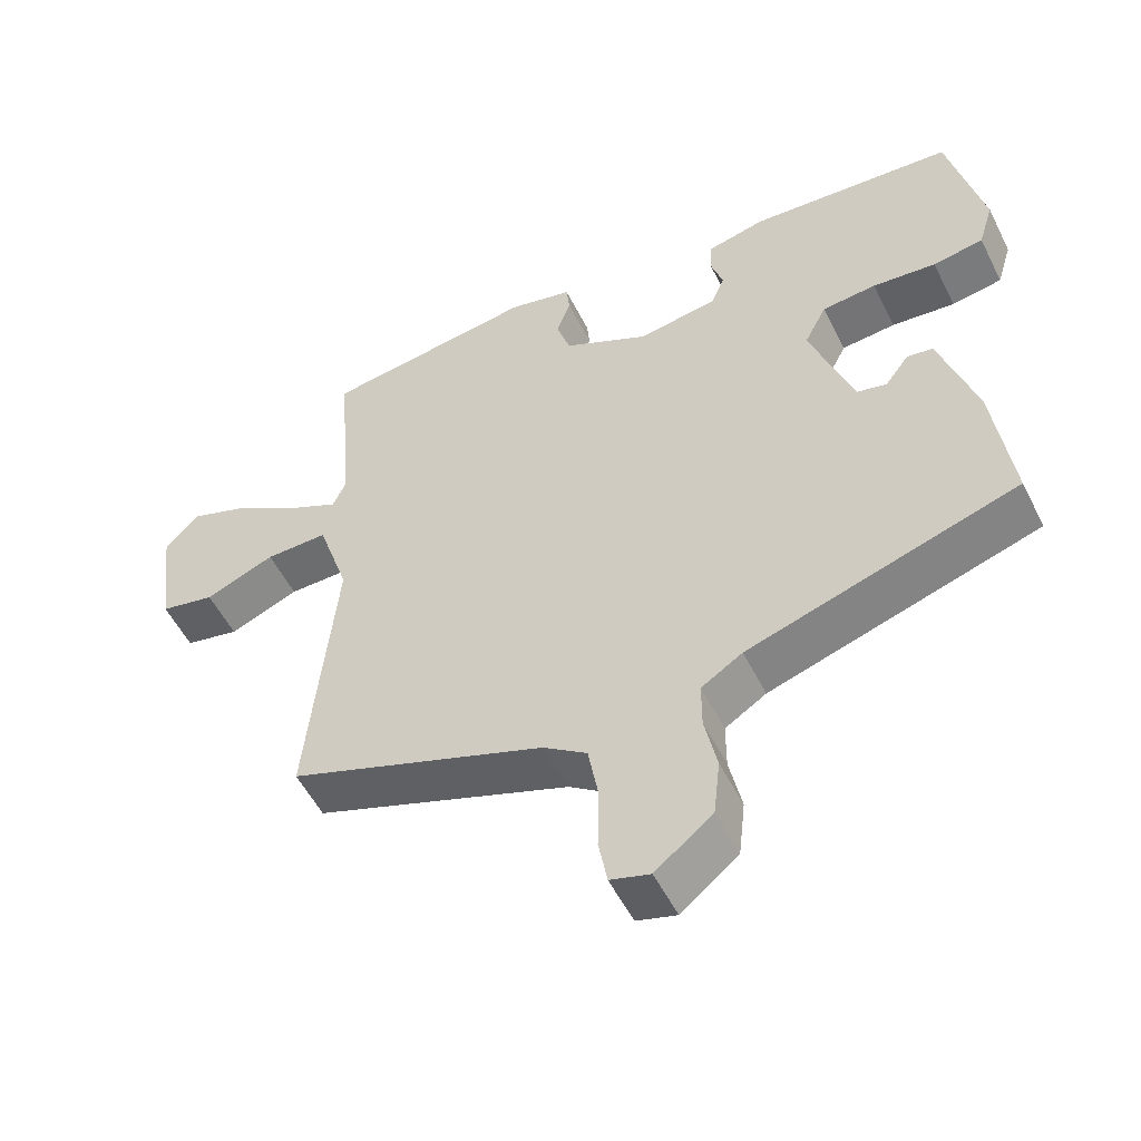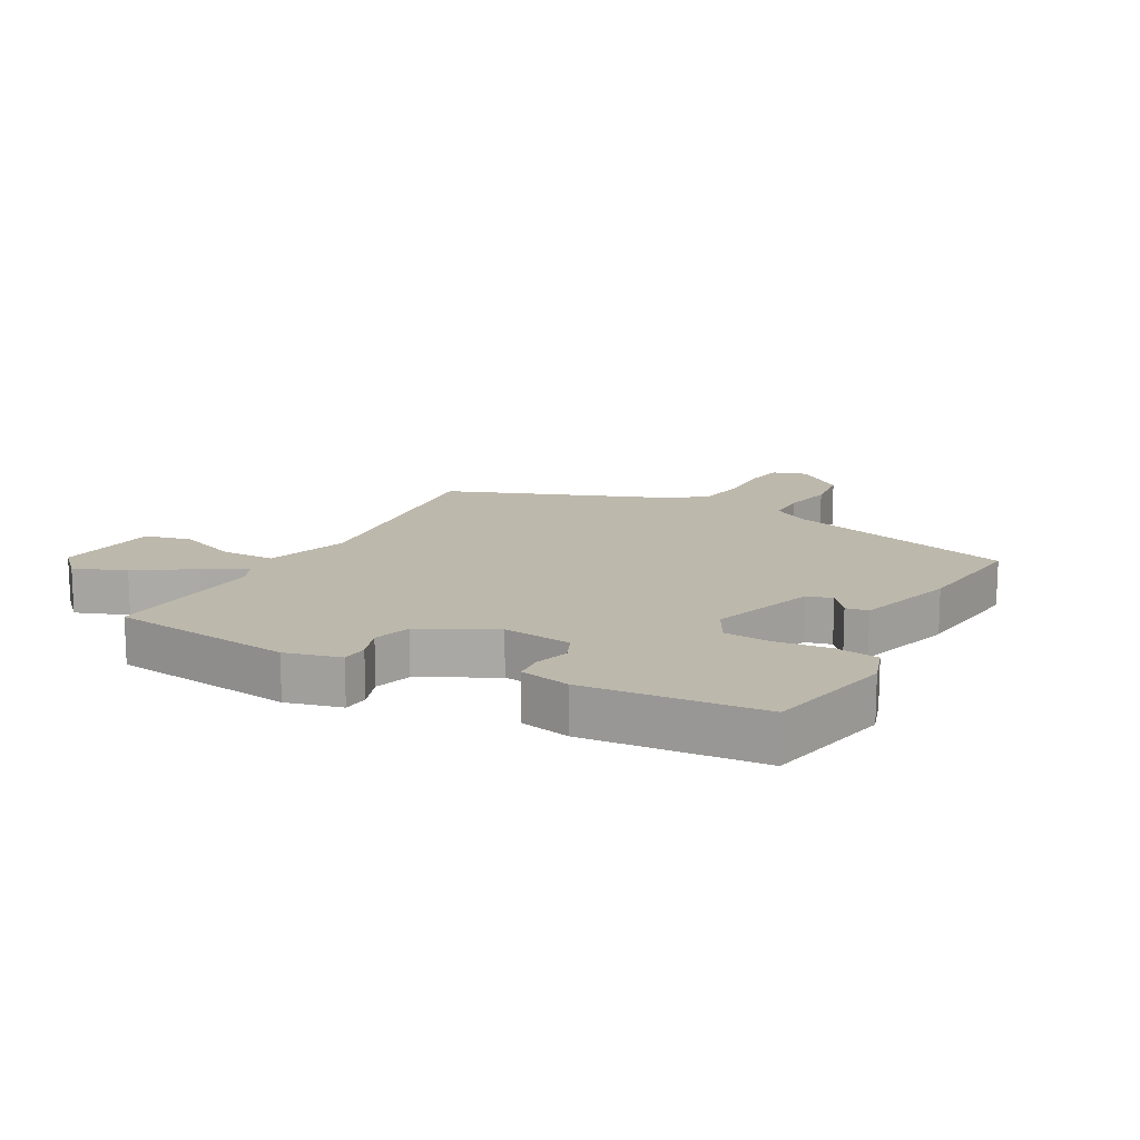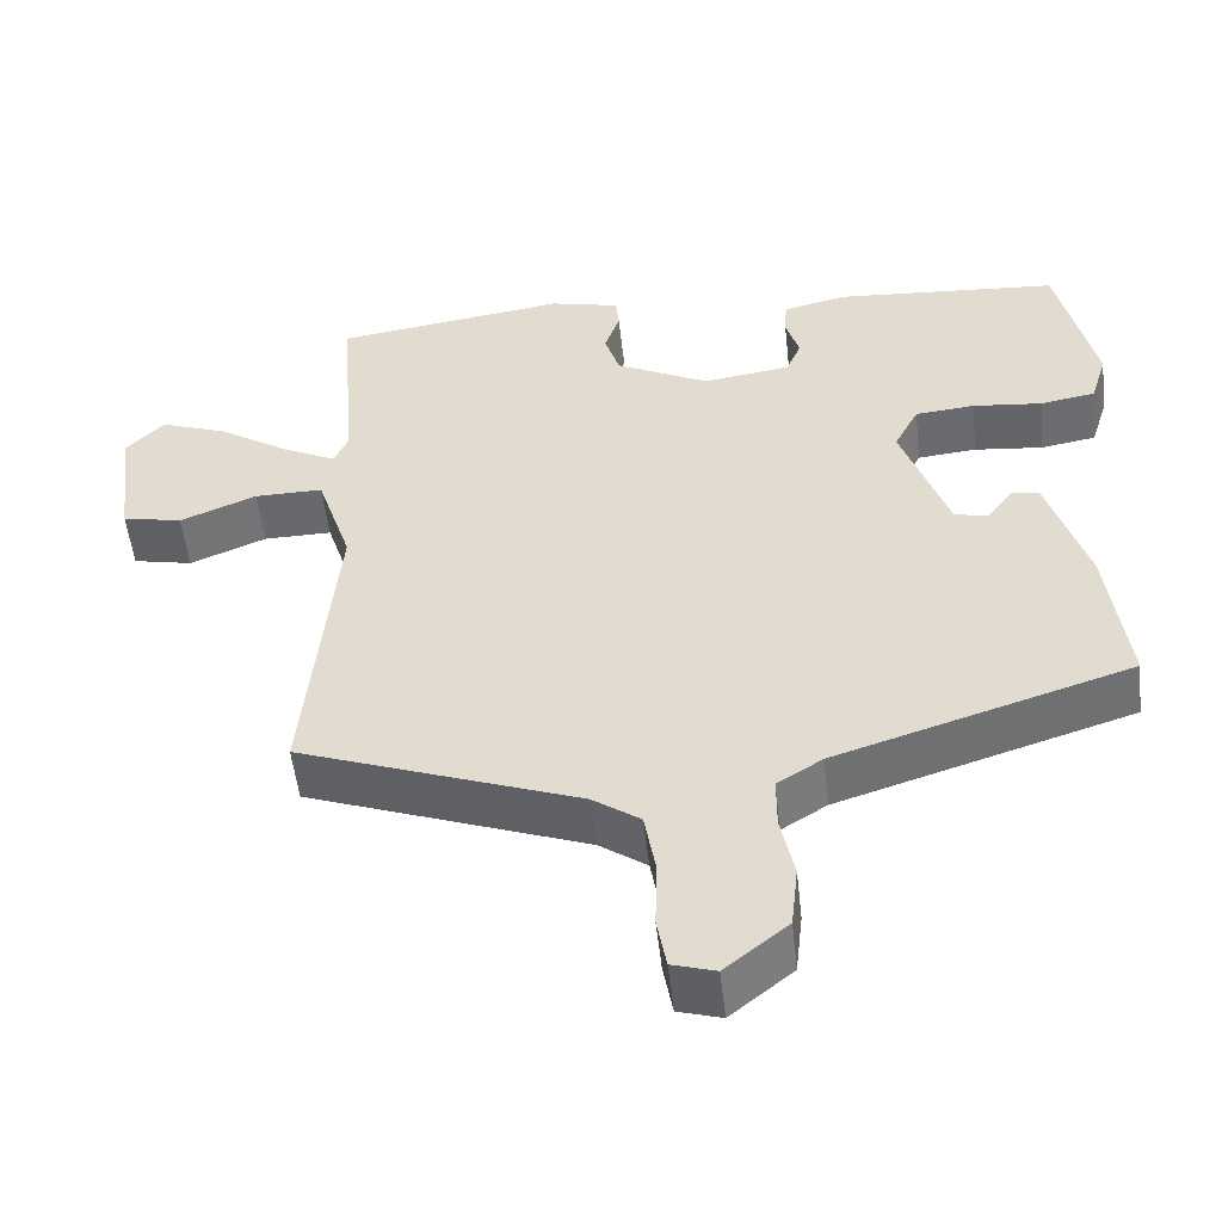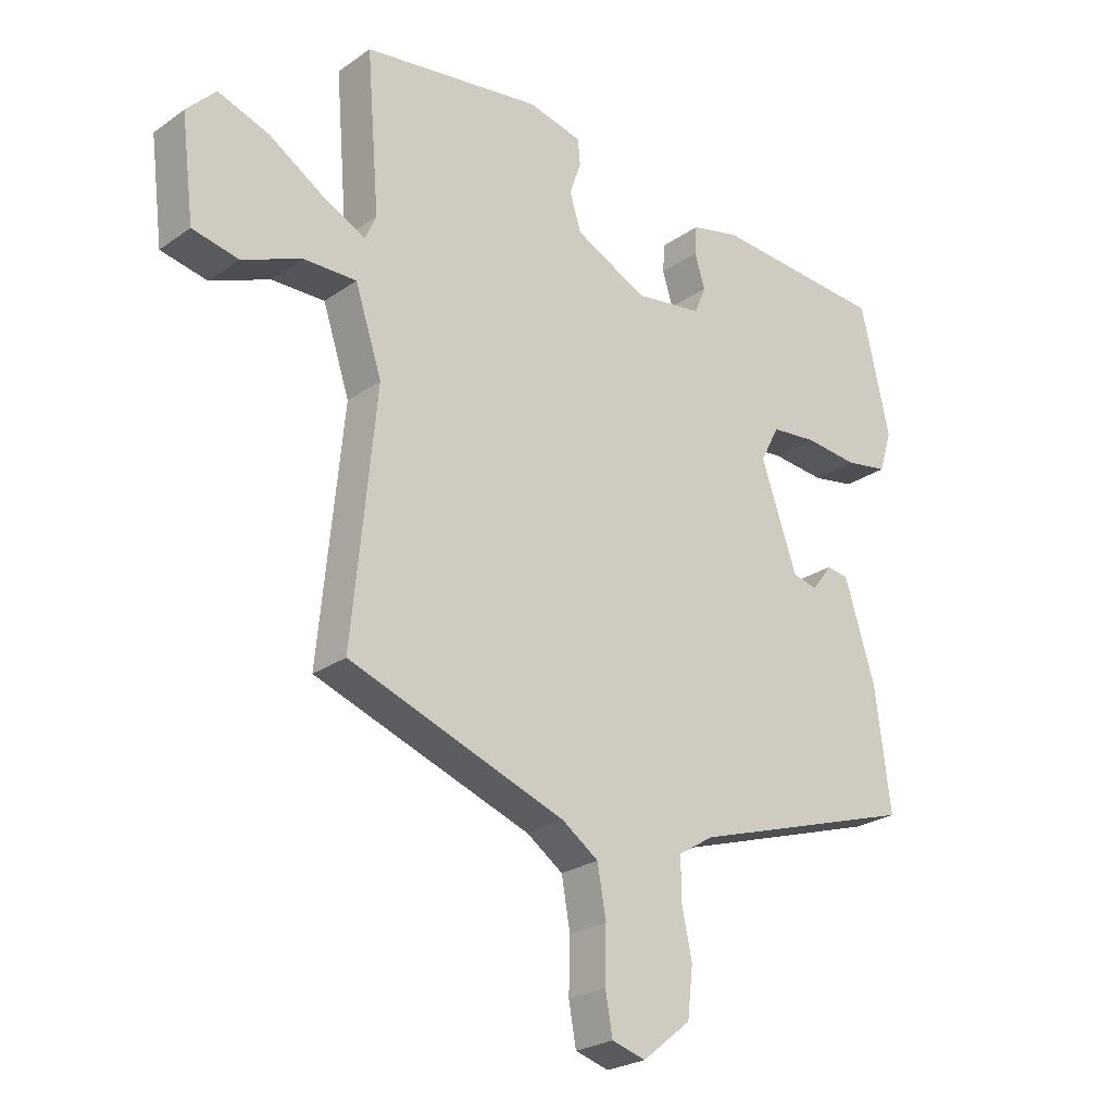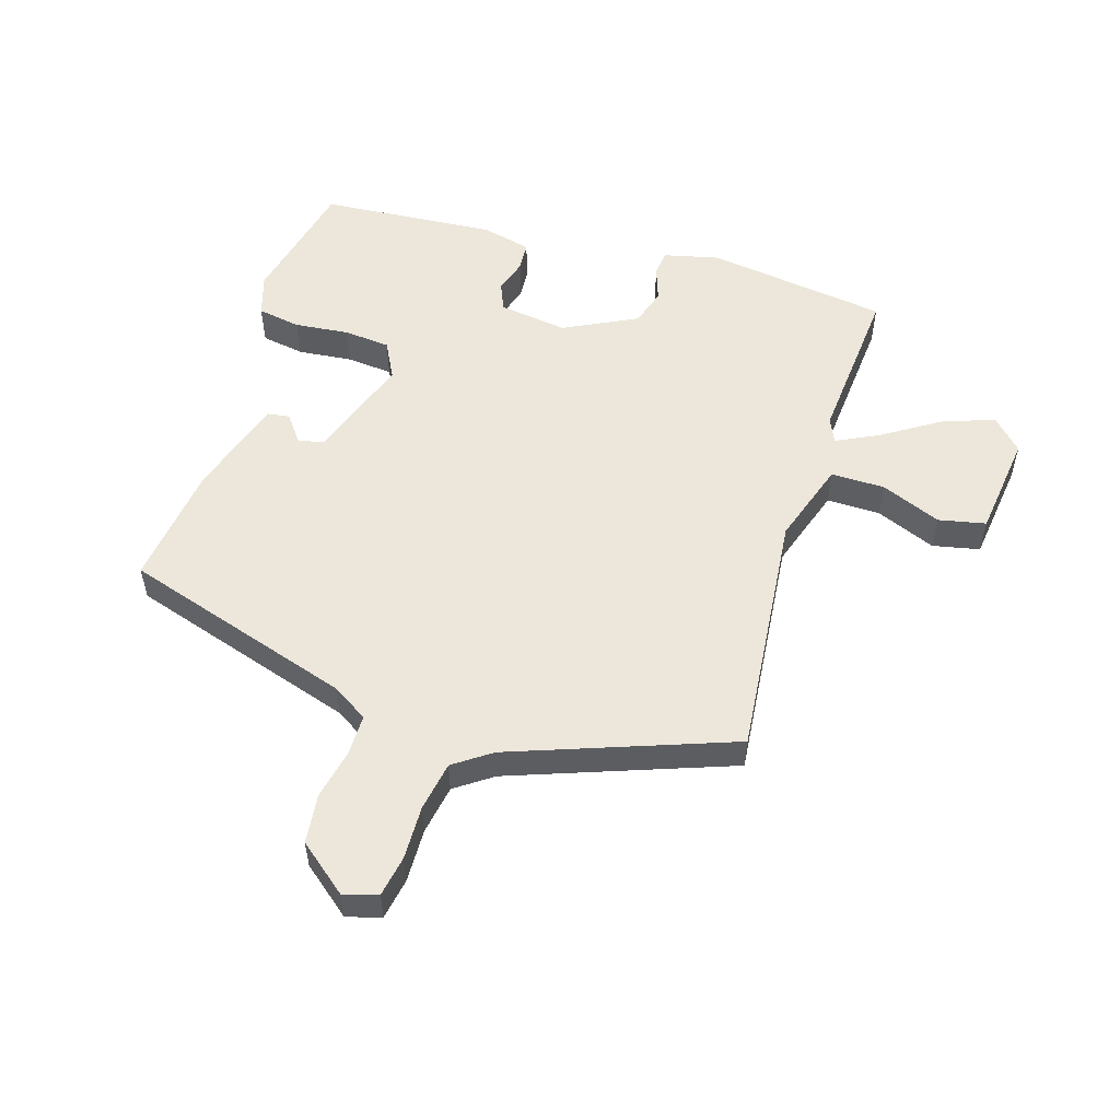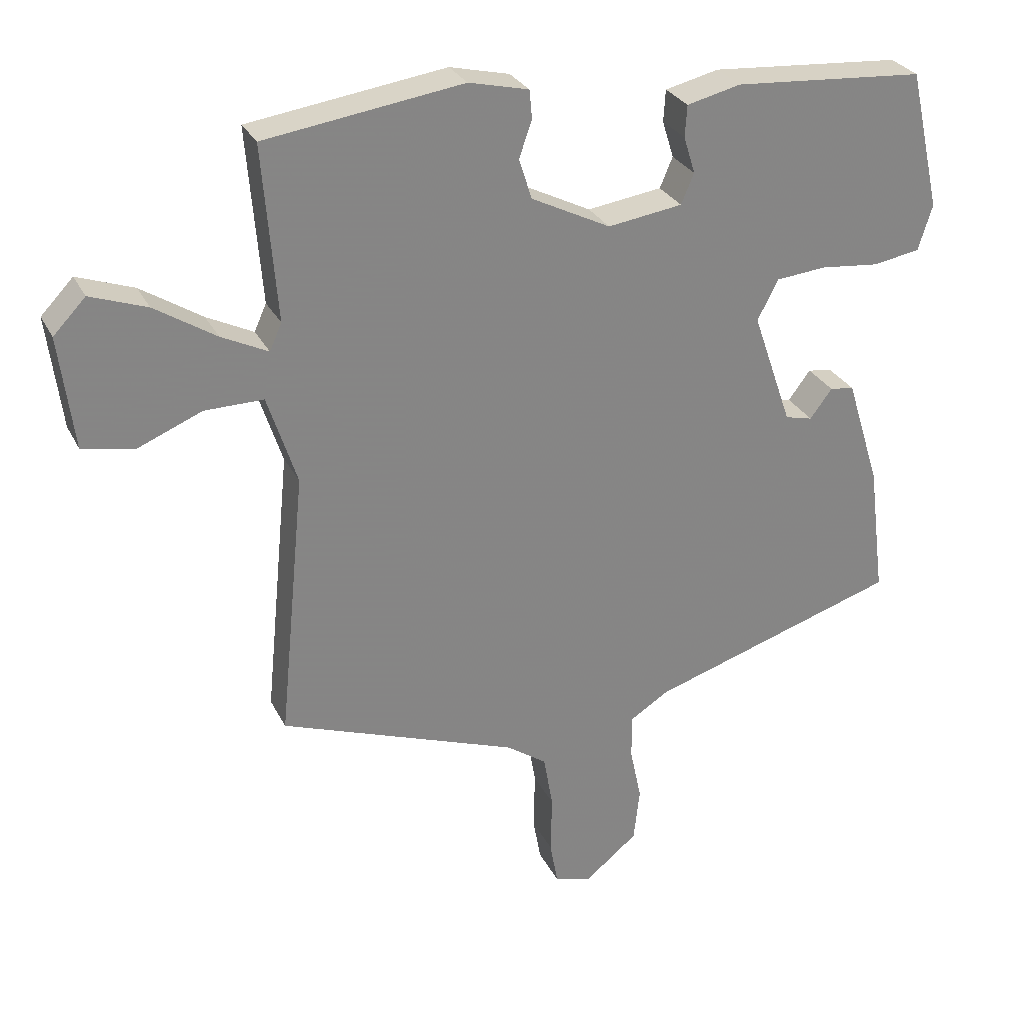
<metadata>
{"format":"obj","ext":"obj","renderer":"f3d","projection":"perspective","resolution":1024,"background":"white","views":[{"elev":-53.6,"azim":26.2,"up":"+Z"},{"elev":14.7,"azim":27.8,"up":"+Y"},{"elev":-52.5,"azim":6.3,"up":"+Z"},{"elev":-24.7,"azim":-41.3,"up":"+Z"},{"elev":54.0,"azim":-162.9,"up":"+Y"},{"elev":28.5,"azim":-22.3,"up":"+Z"}]}
</metadata>
<code>
v 0.495 0.07 -0.379
v 0.122 0.07 -0.497
v 0.065 0.07 -0.533
v 0.065 0.07 -0.599
v 0.082 0.07 -0.68
v 0.073 0.07 -0.76
v -0.006 0.07 -0.824
v -0.061 0.07 -0.808
v -0.073 0.07 -0.742
v -0.071 0.07 -0.655
v -0.085 0.07 -0.575
v -0.145 0.07 -0.533
v -0.5 0.07 -0.404
v -0.461 0.07 -0.004
v -0.505 0.07 0.13
v -0.592 0.07 0.129
v -0.689 0.07 0.089
v -0.765 0.07 0.105
v -0.786 0.07 0.272
v -0.738 0.07 0.322
v -0.654 0.07 0.292
v -0.563 0.07 0.234
v -0.494 0.07 0.2
v -0.476 0.07 0.24
v -0.497 0.07 0.5
v -0.203 0.07 0.542
v -0.114 0.07 0.521
v -0.11 0.07 0.479
v -0.129 0.07 0.424
v -0.11 0.07 0.364
v 0.008 0.07 0.305
v 0.119 0.07 0.321
v 0.138 0.07 0.366
v 0.121 0.07 0.421
v 0.124 0.07 0.468
v 0.204 0.07 0.487
v 0.489 0.07 0.466
v 0.536 0.07 0.258
v 0.515 0.07 0.19
v 0.445 0.07 0.178
v 0.357 0.07 0.187
v 0.282 0.07 0.18
v 0.251 0.07 0.12
v 0.31 0.07 -0.05
v 0.351 0.07 -0.06
v 0.384 0.07 -0.016
v 0.42 0.07 -0.021
v 0.47 0.07 -0.182
v 0.495 0 -0.379
v 0.122 0 -0.497
v 0.065 0 -0.533
v 0.065 0 -0.599
v 0.082 0 -0.68
v 0.073 0 -0.76
v -0.006 0 -0.824
v -0.061 0 -0.808
v -0.073 0 -0.742
v -0.071 0 -0.655
v -0.085 0 -0.575
v -0.145 0 -0.533
v -0.5 0 -0.404
v -0.461 0 -0.004
v -0.505 0 0.13
v -0.592 0 0.129
v -0.689 0 0.089
v -0.765 0 0.105
v -0.786 0 0.272
v -0.738 0 0.322
v -0.654 0 0.292
v -0.563 0 0.234
v -0.494 0 0.2
v -0.476 0 0.24
v -0.497 0 0.5
v -0.203 0 0.542
v -0.114 0 0.521
v -0.11 0 0.479
v -0.129 0 0.424
v -0.11 0 0.364
v 0.008 0 0.305
v 0.119 0 0.321
v 0.138 0 0.366
v 0.121 0 0.421
v 0.124 0 0.468
v 0.204 0 0.487
v 0.489 0 0.466
v 0.536 0 0.258
v 0.515 0 0.19
v 0.445 0 0.178
v 0.357 0 0.187
v 0.282 0 0.18
v 0.251 0 0.12
v 0.31 0 -0.05
v 0.351 0 -0.06
v 0.384 0 -0.016
v 0.42 0 -0.021
v 0.47 0 -0.182
f 48 1 2
f 47 48 2
f 46 47 2
f 45 46 2
f 44 45 2 3
f 43 44 3
f 39 40 41
f 38 39 41
f 37 38 41
f 36 37 41
f 35 36 41
f 34 35 41
f 33 34 41
f 32 33 41 42
f 31 32 42 43
f 27 28 29
f 26 27 29
f 25 26 29
f 24 25 29
f 23 24 29 30
f 20 21 22
f 19 20 22
f 18 19 22
f 17 18 22
f 16 17 22
f 15 16 22 23
f 31 43 3
f 30 31 3
f 23 30 3
f 15 23 3
f 14 15 3
f 8 9 10
f 7 8 10
f 6 7 10
f 5 6 10
f 4 5 10
f 4 10 11
f 14 3 4
f 13 14 4
f 12 13 4
f 4 11 12
f 50 49 96
f 50 96 95
f 50 95 94
f 50 94 93
f 51 50 93 92
f 51 92 91
f 89 88 87
f 89 87 86
f 89 86 85
f 89 85 84
f 89 84 83
f 89 83 82
f 89 82 81
f 90 89 81 80
f 91 90 80 79
f 77 76 75
f 77 75 74
f 77 74 73
f 77 73 72
f 78 77 72 71
f 70 69 68
f 70 68 67
f 70 67 66
f 70 66 65
f 70 65 64
f 71 70 64 63
f 51 91 79
f 51 79 78
f 51 78 71
f 51 71 63
f 51 63 62
f 58 57 56
f 58 56 55
f 58 55 54
f 58 54 53
f 58 53 52
f 59 58 52
f 52 51 62
f 52 62 61
f 52 61 60
f 60 59 52
f 1 49 50 2
f 2 50 51 3
f 3 51 52 4
f 4 52 53 5
f 5 53 54 6
f 6 54 55 7
f 7 55 56 8
f 8 56 57 9
f 9 57 58 10
f 10 58 59 11
f 11 59 60 12
f 12 60 61 13
f 13 61 62 14
f 14 62 63 15
f 15 63 64 16
f 16 64 65 17
f 17 65 66 18
f 18 66 67 19
f 19 67 68 20
f 20 68 69 21
f 21 69 70 22
f 22 70 71 23
f 23 71 72 24
f 24 72 73 25
f 25 73 74 26
f 26 74 75 27
f 27 75 76 28
f 28 76 77 29
f 29 77 78 30
f 30 78 79 31
f 31 79 80 32
f 32 80 81 33
f 33 81 82 34
f 34 82 83 35
f 35 83 84 36
f 36 84 85 37
f 37 85 86 38
f 38 86 87 39
f 39 87 88 40
f 40 88 89 41
f 41 89 90 42
f 42 90 91 43
f 43 91 92 44
f 44 92 93 45
f 45 93 94 46
f 46 94 95 47
f 47 95 96 48
f 48 96 49 1

</code>
